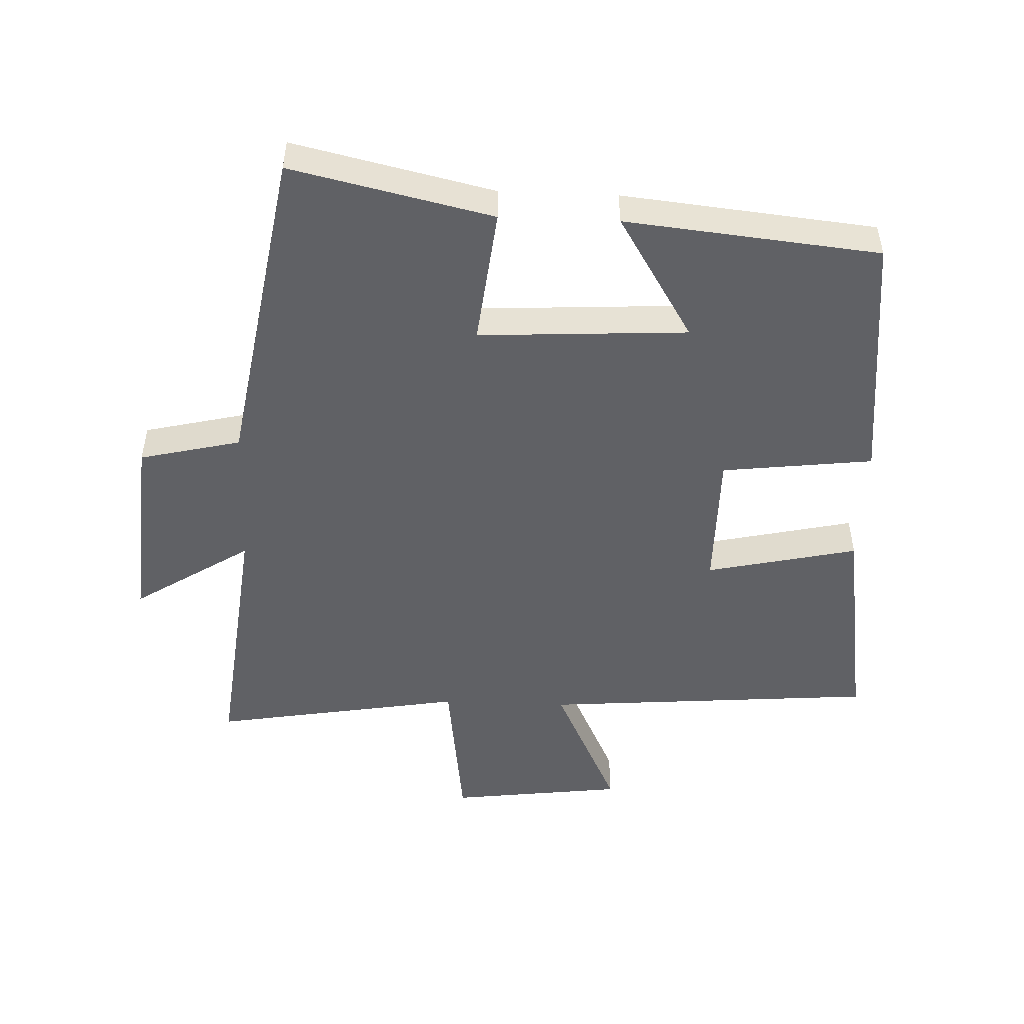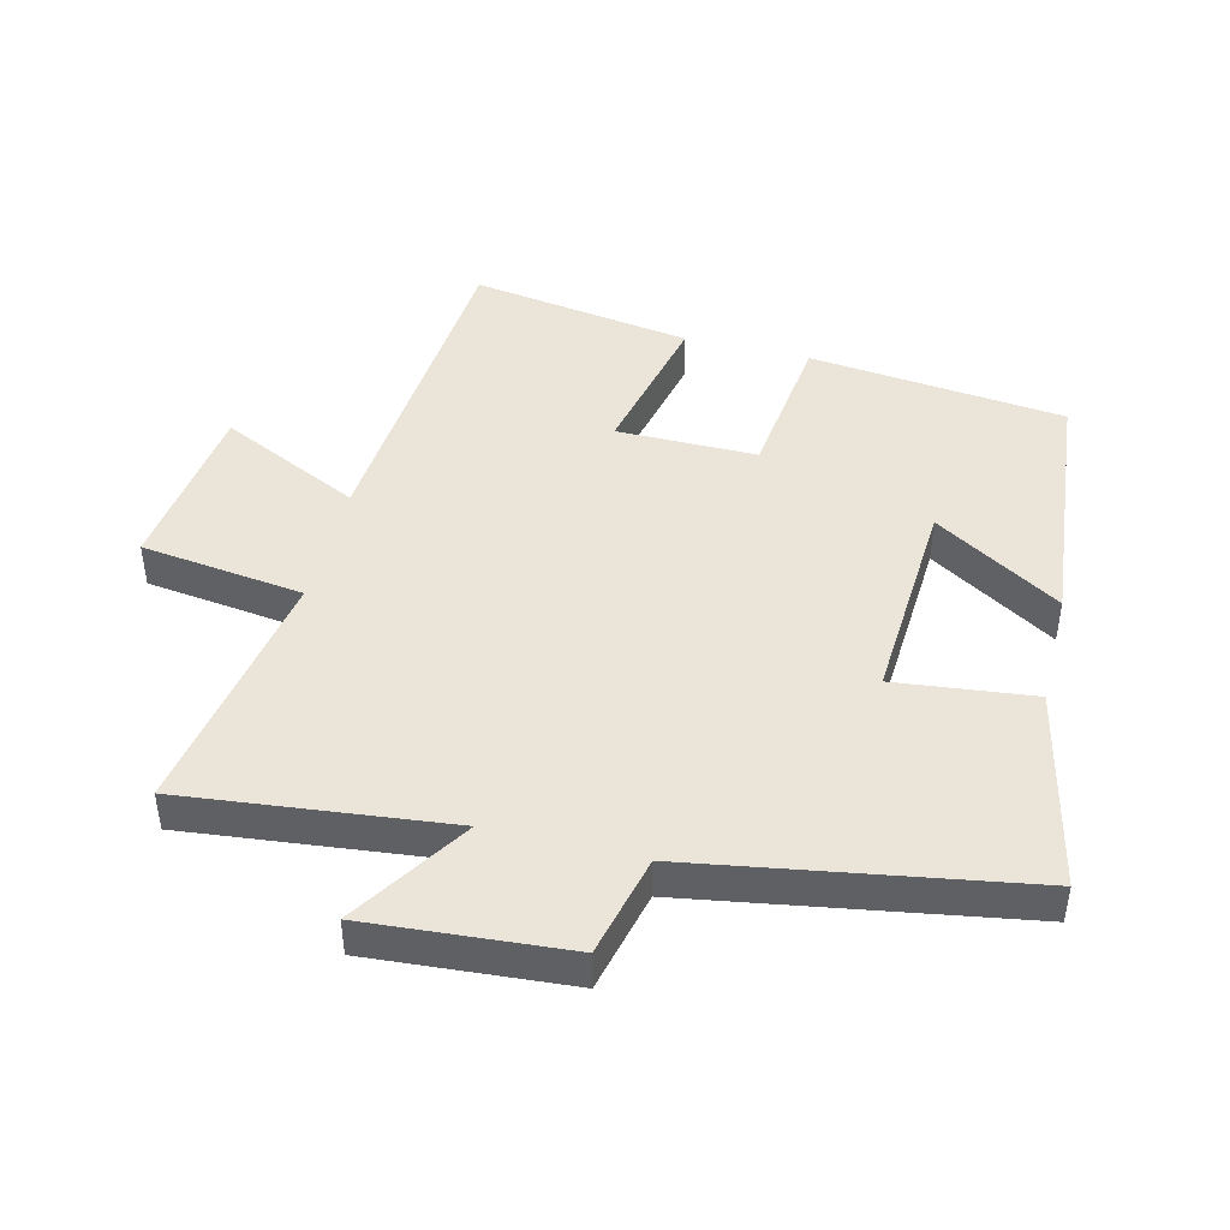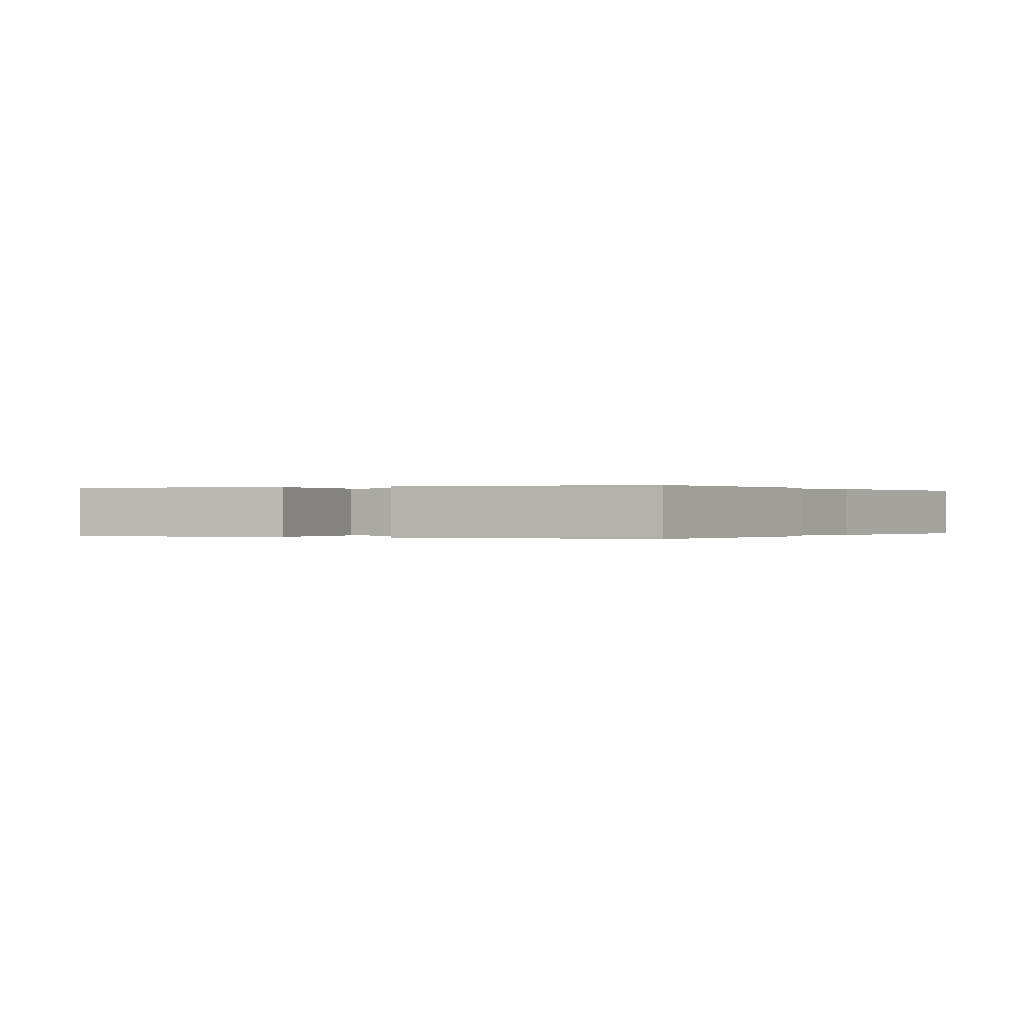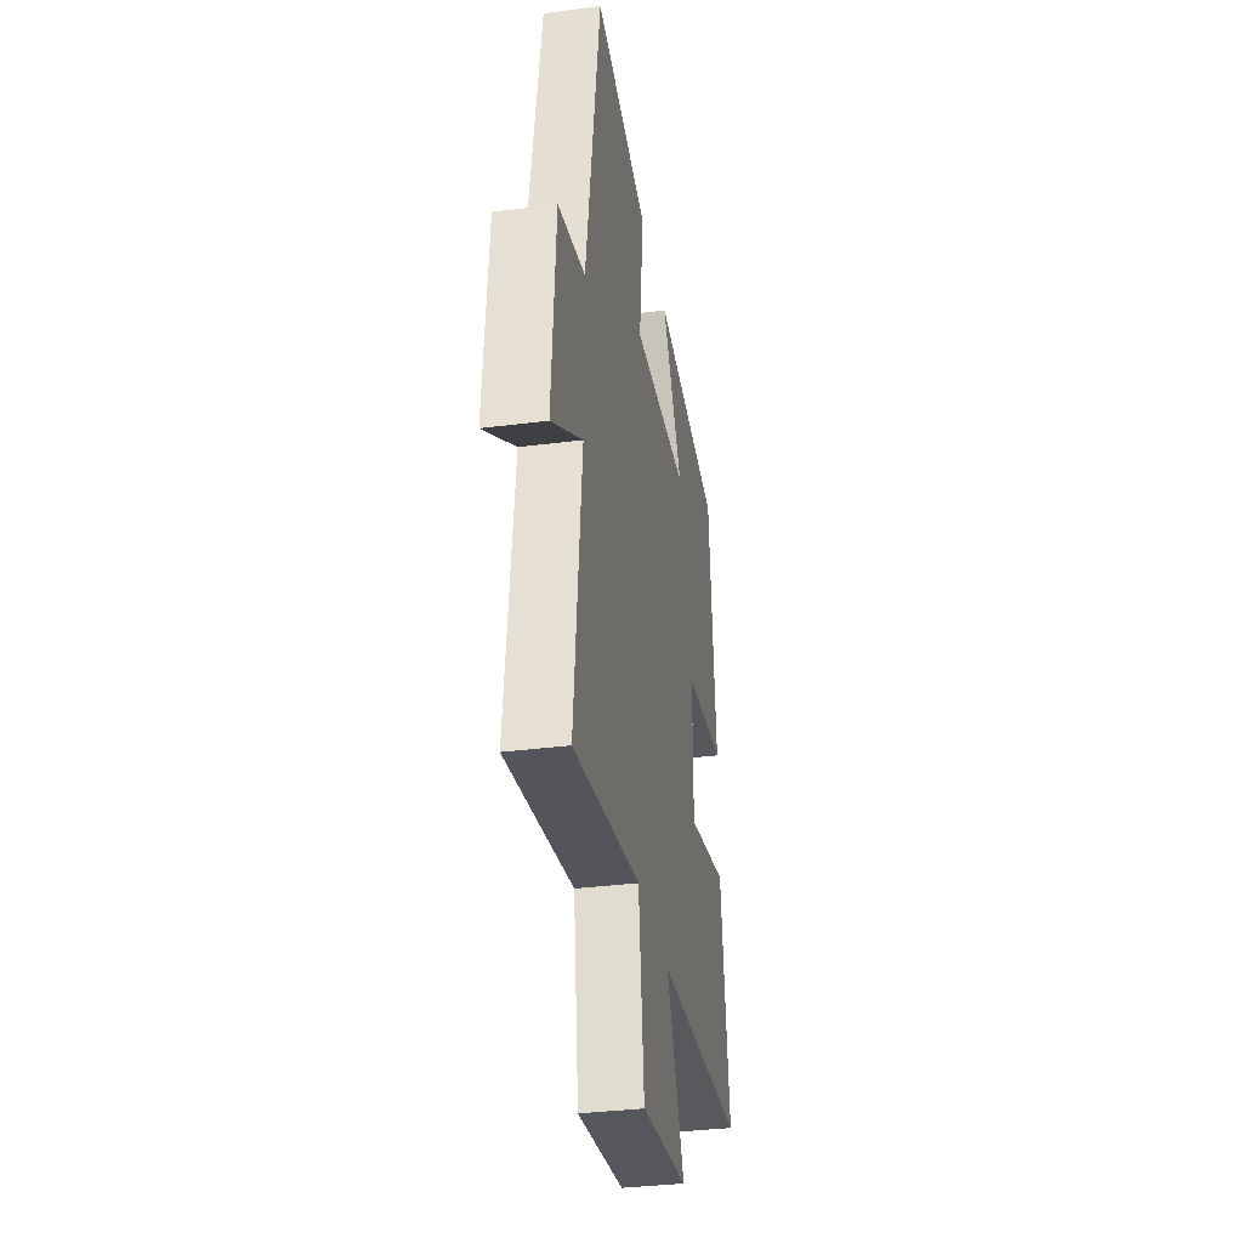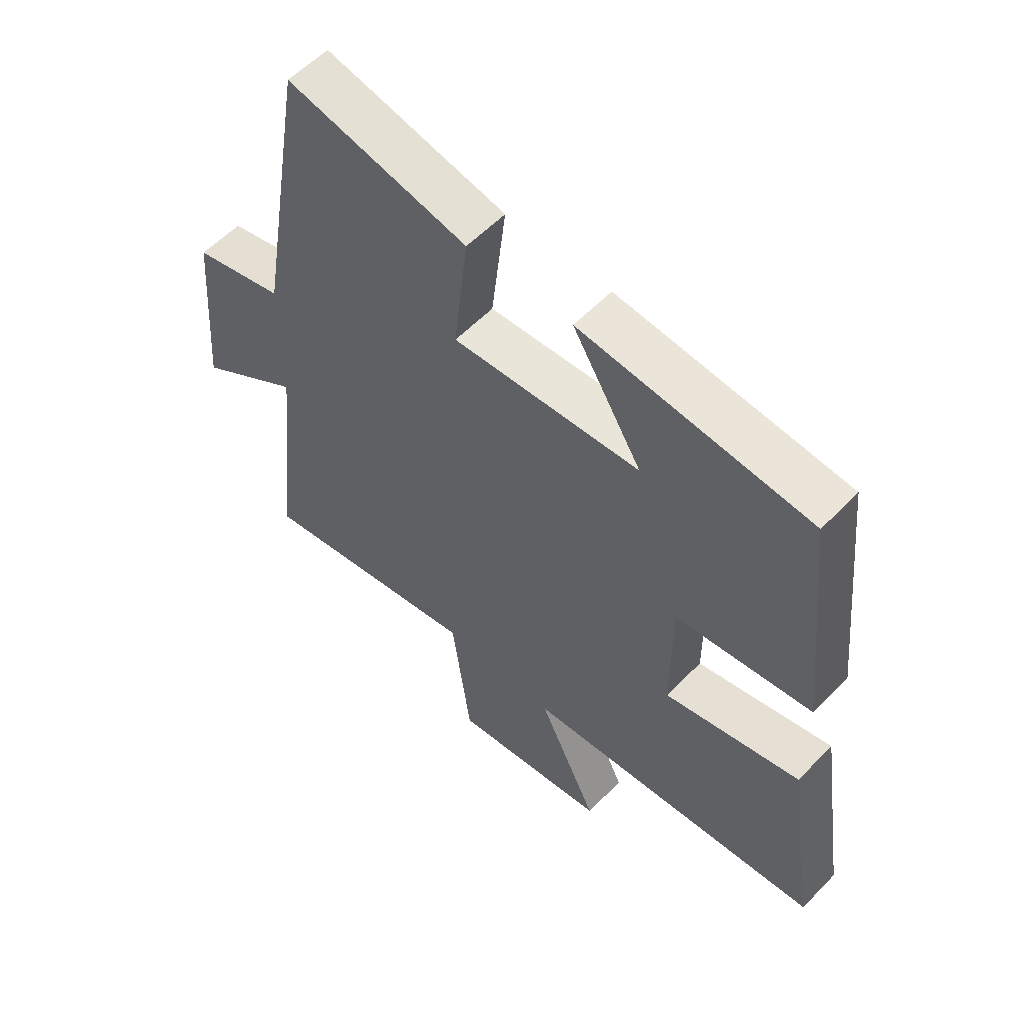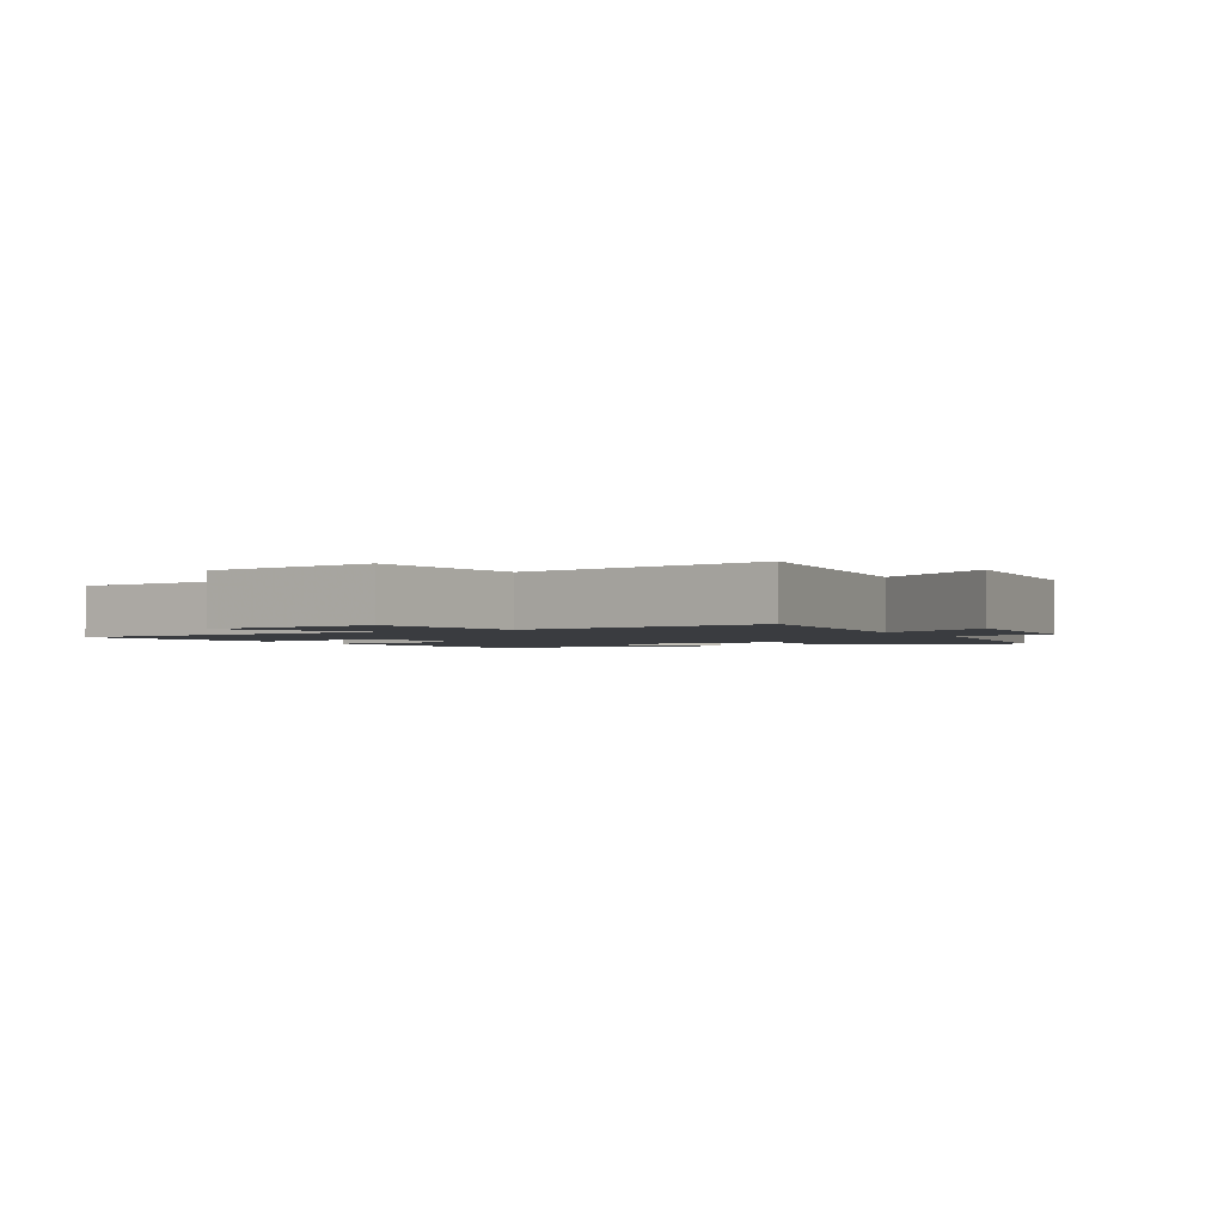
<metadata>
{"format":"obj","ext":"obj","renderer":"f3d","projection":"perspective","resolution":1024,"background":"white","views":[{"elev":-49.5,"azim":-2.3,"up":"+Y"},{"elev":45.0,"azim":-76.0,"up":"+Y"},{"elev":0.0,"azim":28.6,"up":"+Y"},{"elev":-34.7,"azim":-80.2,"up":"+Z"},{"elev":56.8,"azim":43.2,"up":"+Z"},{"elev":-1.9,"azim":-150.6,"up":"+Y"}]}
</metadata>
<code>
v 0.552 0.07 -0.459
v 0.039 0.07 -0.5
v 0.141 0.07 -0.715
v -0.127 0.07 -0.749
v -0.159 0.07 -0.5
v -0.545 0.07 -0.566
v -0.5 0.07 -0.161
v -0.679 0.07 -0.276
v -0.655 0.07 0.03
v -0.5 0.07 0.067
v -0.416 0.07 0.57
v -0.108 0.07 0.5
v -0.132 0.07 0.289
v 0.188 0.07 0.307
v 0.07 0.07 0.5
v 0.459 0.07 0.46
v 0.5 0.07 0.069
v 0.268 0.07 0.041
v 0.268 0.07 -0.173
v 0.5 0.07 -0.121
v 0.552 0 -0.459
v 0.039 0 -0.5
v 0.141 0 -0.715
v -0.127 0 -0.749
v -0.159 0 -0.5
v -0.545 0 -0.566
v -0.5 0 -0.161
v -0.679 0 -0.276
v -0.655 0 0.03
v -0.5 0 0.067
v -0.416 0 0.57
v -0.108 0 0.5
v -0.132 0 0.289
v 0.188 0 0.307
v 0.07 0 0.5
v 0.459 0 0.46
v 0.5 0 0.069
v 0.268 0 0.041
v 0.268 0 -0.173
v 0.5 0 -0.121
f 19 20 1 2
f 18 19 2
f 16 17 18
f 14 15 16
f 14 16 18
f 13 14 18 2
f 10 11 12 13
f 7 8 9 10
f 7 10 13 2
f 5 6 7
f 2 3 4 5
f 2 5 7
f 22 21 40 39
f 22 39 38
f 38 37 36
f 36 35 34
f 38 36 34
f 22 38 34 33
f 33 32 31 30
f 30 29 28 27
f 22 33 30 27
f 27 26 25
f 25 24 23 22
f 27 25 22
f 1 21 22 2
f 2 22 23 3
f 3 23 24 4
f 4 24 25 5
f 5 25 26 6
f 6 26 27 7
f 7 27 28 8
f 8 28 29 9
f 9 29 30 10
f 10 30 31 11
f 11 31 32 12
f 12 32 33 13
f 13 33 34 14
f 14 34 35 15
f 15 35 36 16
f 16 36 37 17
f 17 37 38 18
f 18 38 39 19
f 19 39 40 20
f 20 40 21 1

</code>
